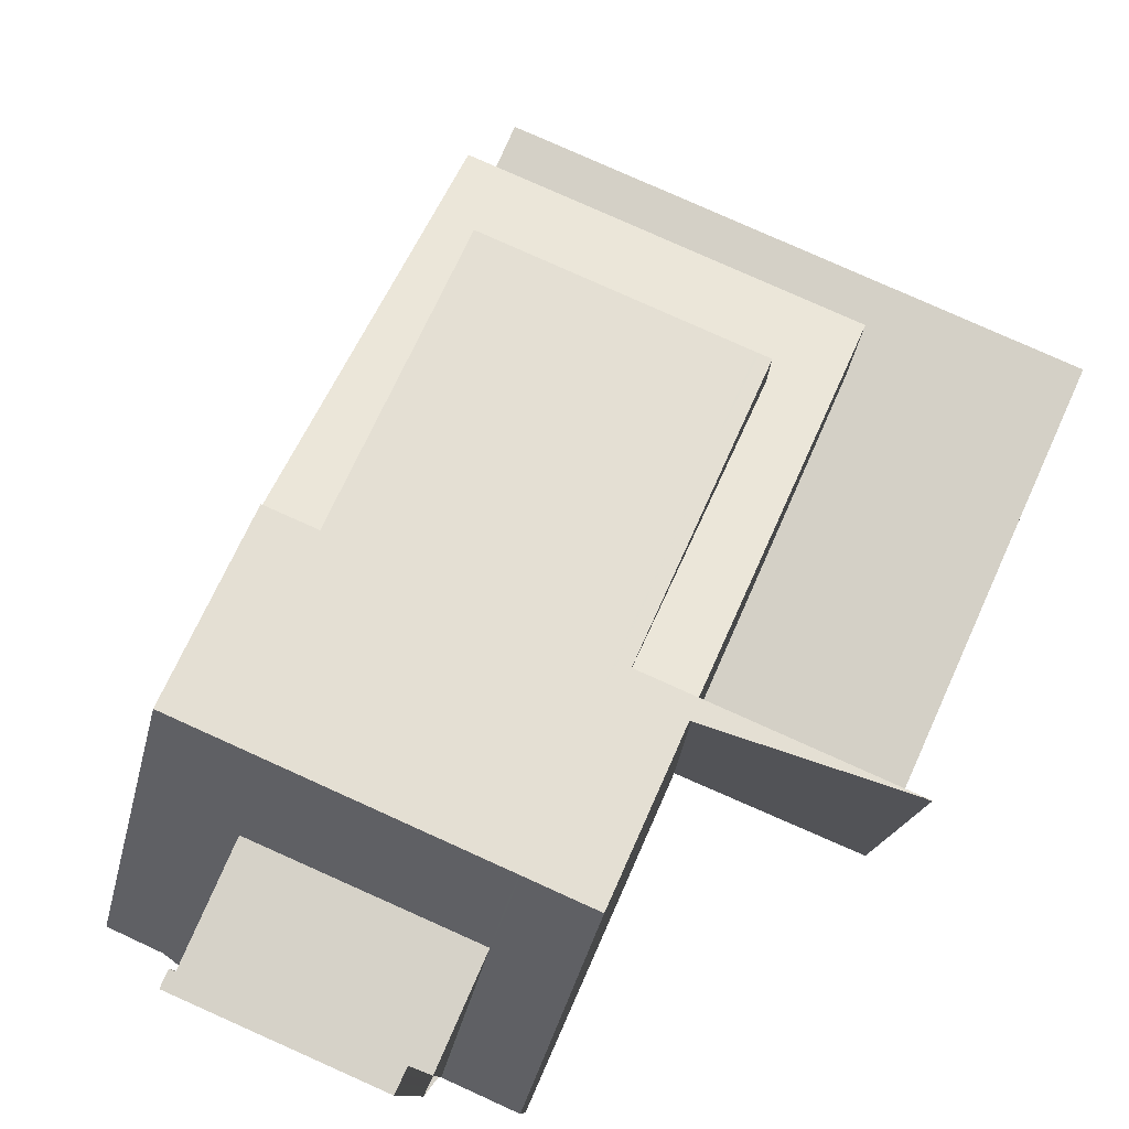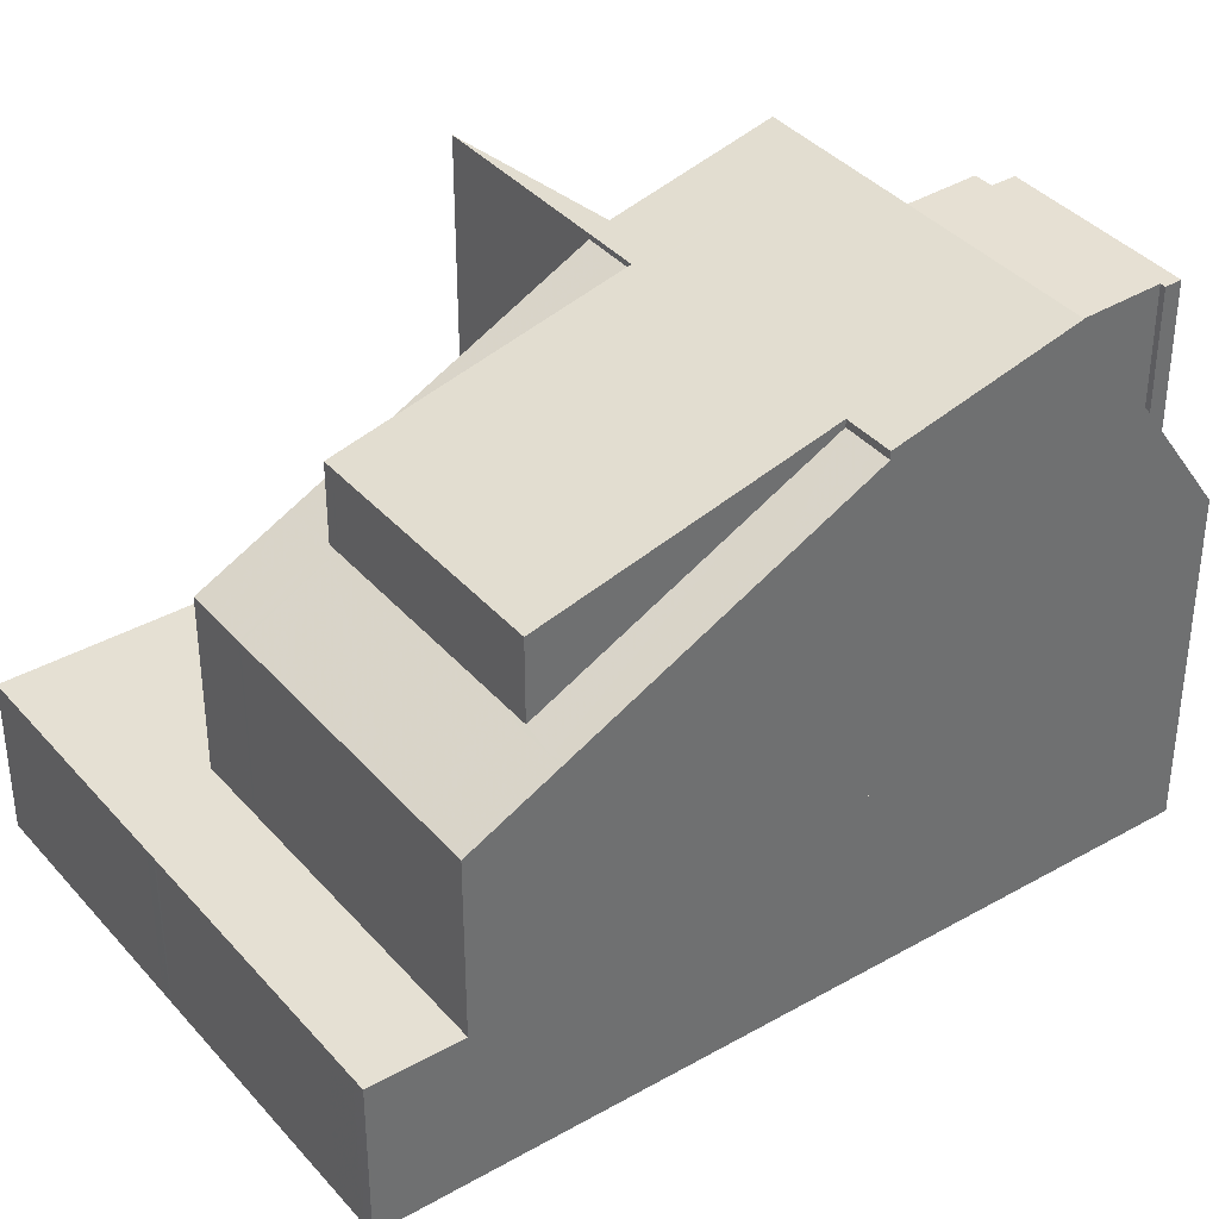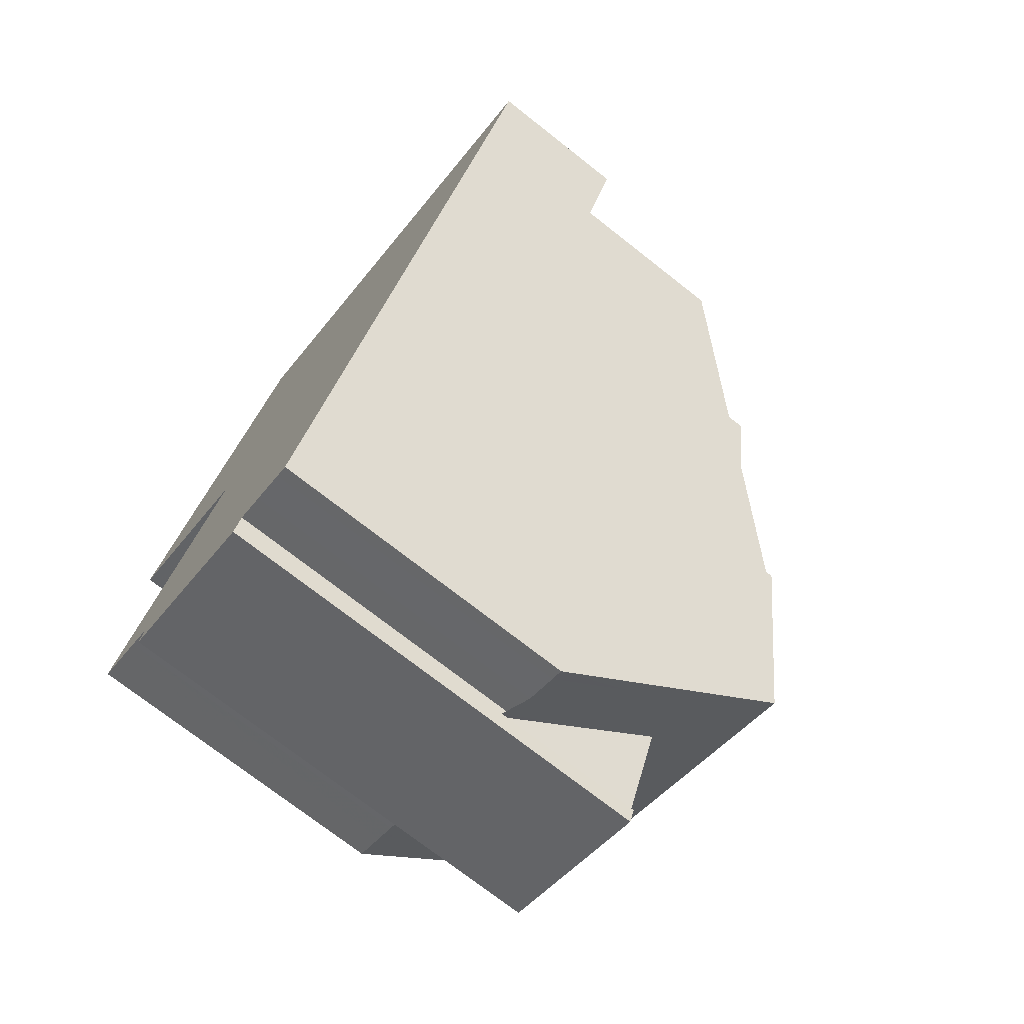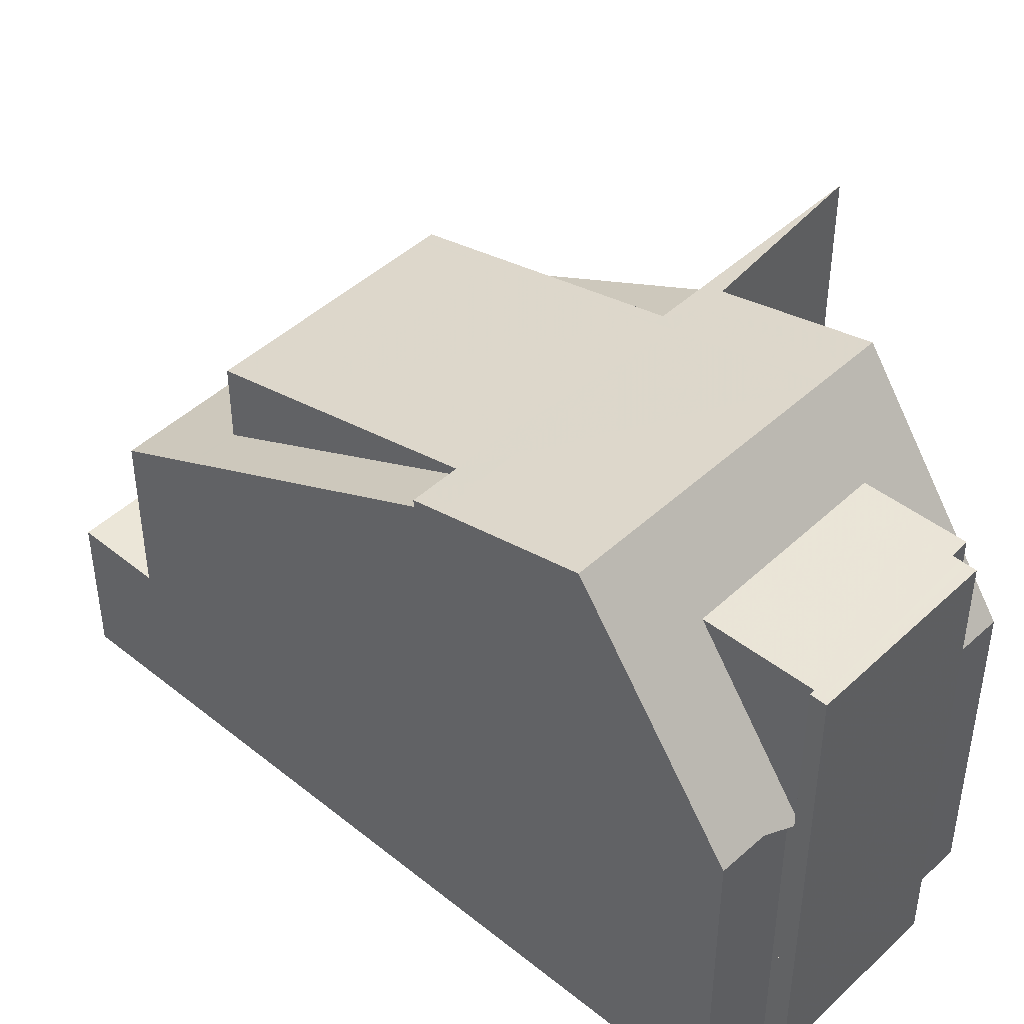
<metadata>
{"format":"obj","ext":"obj","renderer":"f3d","projection":"perspective","resolution":1024,"background":"white","views":[{"elev":79.9,"azim":48.7,"up":"+Z"},{"elev":38.1,"azim":-101.2,"up":"+Z"},{"elev":-73.7,"azim":-128.1,"up":"+Y"},{"elev":45.6,"azim":-22.4,"up":"+Z"}]}
</metadata>
<code>
v -2351 -2180 8.246
v -2354 -2181 8.276
v -2362 -2177 2.47
v -2354 -2173 2.481
v -2352 -2186 5.277
v -2356 -2188 5.246
v -2357 -2188 5.274
v -2353 -2186 7.745
v -2353 -2187 7.754
v -2356 -2188 7.755
v -2359 -2184 8.428
v -2354 -2181 8.344
v -2353 -2183 8.964
v -2358 -2186 9.001
v -2358 -2186 9.001
v -2353 -2183 8.964
v -2351 -2180 8.244
v -2359 -2183 8.312
v -2354 -2174 2.471
v -2362 -2178 2.46
v -2356 -2175 2.467
v -2357 -2174 2.477
v -2362 -2178 2.46
v -2351 -2180 2.43
v -2362 -2178 5.238
v -2359 -2183 8.188
v -2351 -2180 8.186
v -2356 -2188 5.09
v -2353 -2186 5.291
v -2360 -2182 7.591
v -2352 -2184 7.706
v -2358 -2187 7.707
v -2354 -2180 7.59
v -2360 -2180 7.545
v -2359 -2182 7.591
v -2356 -2188 7.749
v -2355 -2180 7.59
v -2353 -2185 7.706
v -2353 -2186 7.745
v -2356 -2178 7.547
v -2351 -2180 7.617
v -2356 -2186 7.706
v -2358 -2186 9
v -2359 -2184 8.425
v -2360 -2182 7.591
v -2358 -2186 9
v -2358 -2187 7.707
v -2362 -2178 5.238
v -2359 -2183 8.188
v -2359 -2183 8.31
v -2362 -2178 2.46
v -2362 -2176 2.47
v -2362 -2178 2.46
v -2357 -2188 5.269
v -2356 -2175 2.467
v -2362 -2178 5.238
v -2362 -2178 5.238
v -2356 -2175 5.236
v -2354 -2181 8.344
v -2353 -2183 8.964
v -2354 -2180 7.59
v -2356 -2175 5.236
v -2352 -2184 7.706
v -2353 -2183 8.964
v -2356 -2175 5.236
v -2354 -2181 8.267
v -2354 -2181 8.187
v -2356 -2175 2.467
v -2354 -2181 2.426
v -2354 -2181 7.618
v -2352 -2186 5.278
v -2354 -2184 8.971
v -2355 -2182 8.359
v -2356 -2179 7.547
v -2357 -2176 5.237
v -2354 -2184 8.971
v -2353 -2185 7.706
v -2357 -2176 5.237
v -2357 -2177 5.949
v -2357 -2177 7.188
v -2357 -2176 2.466
v -2353 -2186 5.29
v -2357 -2176 2.466
v -2358 -2175 2.476
v -2352 -2185 6.486
v -2353 -2186 6.486
v -2353 -2186 7.726
v -2356 -2187 7.726
v -2353 -2186 6.486
v -2356 -2187 6.484
v -2357 -2187 6.484
v -2357 -2188 6.484
v -2352 -2185 6.486
v -2357 -2174 2.477
v -2358 -2175 2.476
v -2354 -2173 2.481
v -2362 -2176 2.47
v -2362 -2177 2.47
v -2356 -2177 2.458
v -2353 -2175 2.462
v -2361 -2179 5.92
v -2361 -2179 5.919
v -2356 -2177 5.893
v -2356 -2177 2.458
v -2356 -2177 5.893
v -2357 -2177 5.898
v -2356 -2179 7.547
v -2355 -2182 8.36
v -2353 -2186 7.745
v -2353 -2186 7.726
v -2353 -2186 5.291
v -2353 -2186 6.486
v -2354 -2184 8.971
v -2357 -2176 5.237
v -2357 -2176 2.466
v -2358 -2175 2.476
v -2357 -2177 5.898
v -2353 -2185 7.706
v -2354 -2184 8.971
v -2357 -2176 5.237
v -2357 -2177 7.188
v -2357 -2177 5.949
v -2357 -2176 2.466
v -2353 -2185 7.706
v -2358 -2175 2.476
v -2357 -2176 5.237
v -2357 -2177 5.949
v -2357 -2177 7.187
v -2355 -2181 8.187
v -2355 -2181 8.274
v -2357 -2176 2.466
v -2354 -2184 8.969
v -2353 -2185 7.706
v -2353 -2185 6.486
v -2358 -2174 2.476
v -2358 -2174 2.476
v -2352 -2186 5.288
v -2354 -2184 8.969
v -2357 -2176 5.237
v -2357 -2176 2.466
v -2355 -2182 8.357
v -2356 -2178 7.547
v -2357 -2177 5.897
v -2355 -2180 7.59
v -2353 -2175 2.461
v -2356 -2177 2.457
v -2357 -2177 5.949
v -2357 -2177 7.187
v -2357 -2177 7.187
v -2357 -2177 7.188
v -2361 -2179 5.95
v -2361 -2179 5.95
v -2356 -2177 5.948
v -2360 -2179 5.95
v -2360 -2179 7.218
v -2356 -2177 2.457
v -2356 -2177 5.948
v -2357 -2177 5.949
v -2357 -2177 5.949
v -2357 -2177 5.949
v -2357 -2177 7.188
v -2354 -2174 2.471
v -2354 -2173 2.481
v -2354 -2173 2.481
v -2353 -2175 2.461
v -2353 -2175 2.462
v -2351 -2180 8.246
v -2351 -2180 8.244
v -2351 -2180 8.186
v -2351 -2180 2.43
v -2351 -2180 7.617
v -2359 -2183 8.31
v -2355 -2181 8.276
v -2351 -2180 8.244
v -2351 -2180 8.244
v -2354 -2181 8.187
v -2351 -2180 2.43
v -2354 -2181 2.426
v -2359 -2183 8.188
v -2359 -2183 8.188
v -2354 -2181 8.187
v -2359 -2183 8.188
v -2359 -2183 8.306
v -2354 -2181 7.618
v -2355 -2181 8.274
v -2354 -2181 8.267
v -2355 -2181 8.187
v -2355 -2181 8.276
v -2355 -2181 8.274
v -2355 -2181 8.187
v -2359 -2183 8.312
v -2351 -2180 2.43
v -2354 -2181 2.426
v -2358 -2186 8.442
v -2358 -2186 8.445
v -2354 -2184 8.504
v -2354 -2184 8.505
v -2353 -2184 8.507
v -2353 -2184 8.519
v -2353 -2184 8.519
v -2358 -2183 8.301
v -2358 -2183 8.408
v -2357 -2185 8.992
v -2359 -2180 7.545
v -2356 -2186 7.706
v -2356 -2188 7.749
v -2356 -2188 5.09
v -2357 -2186 8.46
v -2357 -2185 8.992
v -2360 -2179 7.214
v -2356 -2188 7.755
v -2356 -2187 7.726
v -2356 -2187 6.484
v -2361 -2177 5.238
v -2361 -2177 2.462
v -2361 -2176 2.471
v -2360 -2179 5.914
v -2360 -2179 5.949
v -2356 -2186 7.706
v -2361 -2177 5.238
v -2360 -2179 7.214
v -2360 -2179 5.949
v -2361 -2177 2.462
v -2361 -2176 2.472
v -2353 -2184 8.967
v -2354 -2181 8.271
v -2354 -2181 8.187
v -2354 -2181 8.351
v -2353 -2184 8.512
v -2353 -2184 8.967
v -2357 -2176 5.236
v -2354 -2181 8.271
v -2354 -2181 8.187
v -2357 -2176 2.467
v -2352 -2185 6.486
v -2353 -2184 7.706
v -2358 -2174 2.476
v -2358 -2174 2.477
v -2352 -2186 5.284
v -2357 -2176 5.236
v -2357 -2176 2.467
v -2356 -2177 5.895
v -2356 -2177 5.948
v -2355 -2180 7.59
v -2356 -2188 7.752
v -2356 -2188 7.752
v -2353 -2187 7.751
v -2359 -2183 8.306
v -2358 -2183 8.417
v -2357 -2186 8.996
v -2356 -2188 5.257
v -2357 -2187 6.484
v -2360 -2180 7.545
v -2361 -2178 5.238
v -2361 -2178 2.461
v -2362 -2176 2.471
v -2360 -2179 5.916
v -2360 -2179 5.95
v -2359 -2183 8.188
v -2359 -2182 7.591
v -2357 -2186 7.707
v -2357 -2186 8.452
v -2361 -2178 5.238
v -2360 -2179 7.218
v -2360 -2179 5.95
v -2359 -2183 8.306
v -2359 -2183 8.188
v -2361 -2178 2.461
v -2357 -2186 8.996
v -2362 -2176 2.471
v -2360 -2179 7.218
v -2356 -2188 7.749
v -2356 -2188 5.09
v -2356 -2188 5.09
v -2356 -2188 5.09
v -2356 -2188 7.749
v -2356 -2188 7.749
v -2353 -2187 7.748
v -2351 -2180 8.246
v -2351 -2180 8.246
v -2351 -2180 0
v -2351 -2180 0
v -2354 -2181 8.344
v -2354 -2181 8.276
v -2354 -2181 0
v -2354 -2181 0
v -2362 -2176 2.47
v -2362 -2177 2.47
v -2362 -2177 -4.441e-16
v -2362 -2176 0
v -2354 -2173 2.481
v -2354 -2173 2.481
v -2354 -2173 0
v -2354 -2173 4.441e-16
v -2352 -2186 5.278
v -2352 -2186 5.277
v -2352 -2186 -8.882e-16
v -2352 -2186 8.882e-16
v -2356 -2188 5.257
v -2356 -2188 5.246
v -2356 -2188 0
v -2356 -2188 0
v -2357 -2188 6.484
v -2357 -2188 5.274
v -2357 -2188 0
v -2357 -2188 0
v -2353 -2187 7.748
v -2353 -2186 7.745
v -2353 -2186 8.882e-16
v -2353 -2187 -8.882e-16
v -2356 -2188 7.755
v -2353 -2187 7.754
v -2353 -2187 8.882e-16
v -2356 -2188 0
v -2356 -2188 7.752
v -2356 -2188 7.755
v -2356 -2188 0
v -2356 -2188 0
v -2359 -2183 8.312
v -2359 -2184 8.428
v -2359 -2184 0
v -2359 -2183 -1.776e-15
v -2353 -2183 8.964
v -2354 -2181 8.344
v -2354 -2181 0
v -2353 -2183 0
v -2359 -2184 8.428
v -2358 -2186 9.001
v -2358 -2186 1.776e-15
v -2359 -2184 0
v -2353 -2184 8.519
v -2353 -2183 8.964
v -2353 -2183 0
v -2353 -2184 0
v -2353 -2175 2.462
v -2354 -2174 2.471
v -2354 -2174 0
v -2353 -2175 -4.441e-16
v -2362 -2177 2.47
v -2362 -2178 2.46
v -2362 -2178 4.441e-16
v -2362 -2177 0
v -2354 -2173 2.481
v -2357 -2174 2.477
v -2357 -2174 4.441e-16
v -2354 -2173 0
v -2361 -2179 5.95
v -2360 -2182 7.591
v -2360 -2182 -8.882e-16
v -2361 -2179 0
v -2352 -2185 6.486
v -2352 -2184 7.706
v -2352 -2184 -8.882e-16
v -2352 -2185 -8.882e-16
v -2358 -2186 8.442
v -2358 -2187 7.707
v -2358 -2187 0
v -2358 -2186 0
v -2362 -2176 2.471
v -2362 -2176 2.47
v -2362 -2176 0
v -2362 -2176 0
v -2357 -2188 5.274
v -2357 -2188 5.269
v -2357 -2188 0
v -2357 -2188 0
v -2352 -2186 5.284
v -2352 -2186 5.278
v -2352 -2186 8.882e-16
v -2352 -2186 0
v -2353 -2186 5.291
v -2353 -2186 5.29
v -2353 -2186 0
v -2353 -2186 0
v -2358 -2174 2.476
v -2358 -2175 2.476
v -2358 -2175 0
v -2358 -2174 0
v -2358 -2187 7.707
v -2357 -2188 6.484
v -2357 -2188 0
v -2358 -2187 0
v -2352 -2186 5.277
v -2352 -2185 6.486
v -2352 -2185 -8.882e-16
v -2352 -2186 -8.882e-16
v -2354 -2174 2.471
v -2354 -2173 2.481
v -2354 -2173 4.441e-16
v -2354 -2174 0
v -2362 -2177 2.47
v -2362 -2177 2.47
v -2362 -2177 0
v -2362 -2177 -4.441e-16
v -2353 -2175 2.461
v -2353 -2175 2.462
v -2353 -2175 -4.441e-16
v -2353 -2175 0
v -2362 -2178 5.238
v -2361 -2179 5.92
v -2361 -2179 0
v -2362 -2178 0
v -2353 -2186 7.745
v -2353 -2186 7.745
v -2353 -2186 8.882e-16
v -2353 -2186 8.882e-16
v -2358 -2175 2.476
v -2358 -2175 2.476
v -2358 -2175 0
v -2358 -2175 0
v -2358 -2174 2.477
v -2358 -2174 2.476
v -2358 -2174 0
v -2358 -2174 0
v -2353 -2186 5.29
v -2352 -2186 5.288
v -2352 -2186 0
v -2353 -2186 0
v -2351 -2180 2.43
v -2353 -2175 2.461
v -2353 -2175 0
v -2351 -2180 0
v -2361 -2179 5.92
v -2361 -2179 5.95
v -2361 -2179 0
v -2361 -2179 0
v -2354 -2173 2.481
v -2354 -2173 2.481
v -2354 -2173 0
v -2354 -2173 0
v -2354 -2181 8.276
v -2351 -2180 8.246
v -2351 -2180 0
v -2354 -2181 0
v -2351 -2180 8.246
v -2351 -2180 8.244
v -2351 -2180 0
v -2351 -2180 0
v -2360 -2182 7.591
v -2359 -2183 8.188
v -2359 -2183 0
v -2360 -2182 -8.882e-16
v -2358 -2186 9.001
v -2358 -2186 8.442
v -2358 -2186 0
v -2358 -2186 1.776e-15
v -2352 -2184 7.706
v -2353 -2184 8.519
v -2353 -2184 0
v -2352 -2184 -8.882e-16
v -2356 -2188 7.755
v -2356 -2188 7.755
v -2356 -2188 0
v -2356 -2188 0
v -2358 -2175 2.476
v -2361 -2176 2.472
v -2361 -2176 0
v -2358 -2175 0
v -2357 -2174 2.477
v -2358 -2174 2.477
v -2358 -2174 0
v -2357 -2174 4.441e-16
v -2352 -2186 5.288
v -2352 -2186 5.284
v -2352 -2186 0
v -2352 -2186 0
v -2356 -2188 7.749
v -2356 -2188 7.752
v -2356 -2188 0
v -2356 -2188 0
v -2353 -2187 7.754
v -2353 -2187 7.751
v -2353 -2187 0
v -2353 -2187 8.882e-16
v -2357 -2188 5.269
v -2356 -2188 5.257
v -2356 -2188 0
v -2357 -2188 0
v -2361 -2176 2.472
v -2362 -2176 2.471
v -2362 -2176 0
v -2361 -2176 0
v -2356 -2188 5.246
v -2356 -2188 5.09
v -2356 -2188 0
v -2356 -2188 0
v -2353 -2187 7.751
v -2353 -2187 7.748
v -2353 -2187 -8.882e-16
v -2353 -2187 0
v -2351 -2180 0
v -2354 -2181 0
v -2352 -2186 0
v -2353 -2186 0
v -2353 -2187 0
v -2356 -2188 0
v -2356 -2188 0
v -2357 -2188 0
v -2362 -2177 0
v -2354 -2173 0
f 225 138 141 228
f 164 4 96 163
f 180 30 45 179
f 195 47 32 194
f 50 18 26 49
f 183 34 35 182
f 166 100 145 165
f 98 3 52 97
f 48 25 23 53
f 181 33 184
f 92 32 47 91
f 228 141 189 226
f 87 38 89
f 88 42 90
f 43 14 11 44
f 200 31 63 199
f 169 27 17 168
f 125 84 95 116
f 171 41 27 169
f 85 63 31 93
f 172 44 11 191
f 170 24 41 171
f 152 101 102 151
f 153 103 104 156
f 59 12 13 60
f 159 117 106 158
f 174 167 2 12 59 186
f 197 77 118 196
f 122 79 80 121
f 123 81 78 120
f 118 77 86 112
f 250 43 44 249
f 158 106 143 160
f 198 133 77 197
f 128 80 79 127
f 126 78 81 131
f 134 86 77 133
f 249 44 172 248
f 136 95 84 135
f 137 82 86 134
f 112 86 82 111
f 91 54 7 92
f 89 29 39 87
f 93 5 71 85
f 140 83 95 136
f 163 96 19 162
f 97 51 20 98
f 116 95 83 115
f 162 19 100 166
f 147 37 40 149
f 101 57 56 102
f 103 58 55 104
f 114 75 106 117
f 143 106 75 139
f 188 73 108 173
f 247 9 211 246
f 216 116 115 215
f 214 114 117 217
f 161 74 107 150
f 217 117 159 218
f 208 196 118 219
f 222 122 121 221
f 205 124 110 212
f 223 123 120 220
f 108 73 72 113
f 224 125 116 216
f 233 67 66 232
f 234 68 65 231
f 236 63 85 235
f 238 22 94 237
f 235 85 71 239
f 237 94 21 241
f 138 72 73 141
f 148 142 74 161
f 240 62 105 242
f 242 105 157 243
f 244 61 176 227
f 229 199 63 236
f 189 141 73 188
f 177 165 145 192
f 151 45 30 152
f 154 35 34 155
f 184 33 153 156 193
f 243 157 61 244
f 162 21 94 163
f 163 94 22 164
f 165 146 99 166
f 166 99 21 162
f 175 1 167 174
f 168 66 67 169
f 169 67 70 171
f 171 70 69 170
f 178 146 165 177
f 173 107 74 188
f 185 40 37 190
f 188 74 142 189
f 194 15 46 195
f 196 119 76 197
f 197 76 132 198
f 209 119 196 208
f 199 64 16 200
f 230 64 199 229
f 201 173 108 202
f 204 107 173 201
f 269 209 208 262
f 210 150 107 204
f 202 108 113 203
f 246 211 10 245
f 256 216 215 255
f 254 214 217 257
f 257 217 218 258
f 262 208 219 261
f 265 222 221 264
f 268 223 220 263
f 261 219 213 252
f 270 224 216 256
f 206 36 28 207
f 228 59 60 225
f 229 198 132 230
f 232 130 129 233
f 231 126 131 234
f 235 134 133 236
f 237 136 135 238
f 239 137 134 235
f 226 186 59 228
f 241 140 136 237
f 242 143 139 240
f 243 160 143 242
f 227 187 144 244
f 236 133 198 229
f 244 144 160 243
f 272 88 90 273
f 275 6 251 252 213 274
f 276 212 110 109 8 278
f 248 201 202 249
f 251 54 91 252
f 253 204 201 248
f 255 51 97 256
f 257 102 56 254
f 258 151 102 257
f 259 179 45 260
f 261 47 195 262
f 266 50 49 267
f 263 48 53 268
f 252 91 47 261
f 256 97 52 270
f 260 45 151 258
f 262 195 46 269
f 271 210 204 253
f 249 202 203 250
f 276 246 245 277
f 278 247 246 276
f 280 281 282 279
f 284 285 286 283
f 288 289 290 287
f 292 293 294 291
f 296 297 298 295
f 300 301 302 299
f 304 305 306 303
f 308 309 310 307
f 312 313 314 311
f 316 317 318 315
f 320 321 322 319
f 324 325 326 323
f 328 329 330 327
f 332 333 334 331
f 336 337 338 335
f 340 341 342 339
f 344 345 346 343
f 348 349 350 347
f 352 353 354 351
f 356 357 358 355
f 360 361 362 359
f 364 365 366 363
f 368 369 370 367
f 372 373 374 371
f 376 377 378 375
f 380 381 382 379
f 384 385 386 383
f 388 389 390 387
f 392 393 394 391
f 396 397 398 395
f 400 401 402 399
f 404 405 406 403
f 408 409 410 407
f 412 413 414 411
f 416 417 418 415
f 420 421 422 419
f 424 425 426 423
f 428 429 430 427
f 432 433 434 431
f 436 437 438 435
f 440 441 442 439
f 444 445 446 443
f 448 449 450 447
f 452 453 454 451
f 456 457 458 455
f 460 461 462 459
f 464 465 466 463
f 468 469 470 467
f 472 473 474 471
f 476 477 478 475
f 480 481 482 479
f 484 485 486 483
f 488 489 490 487
f 492 493 494 495 496 497 498 499 500 491

</code>
